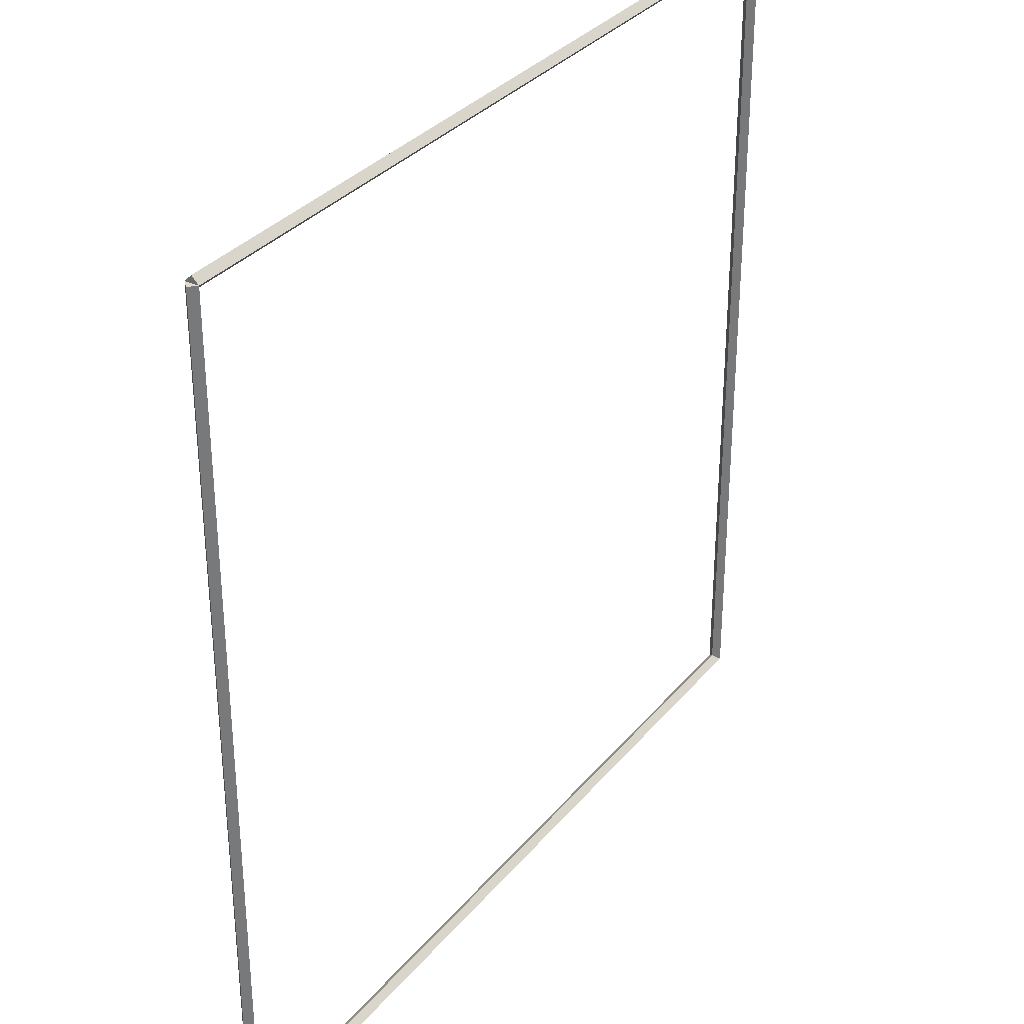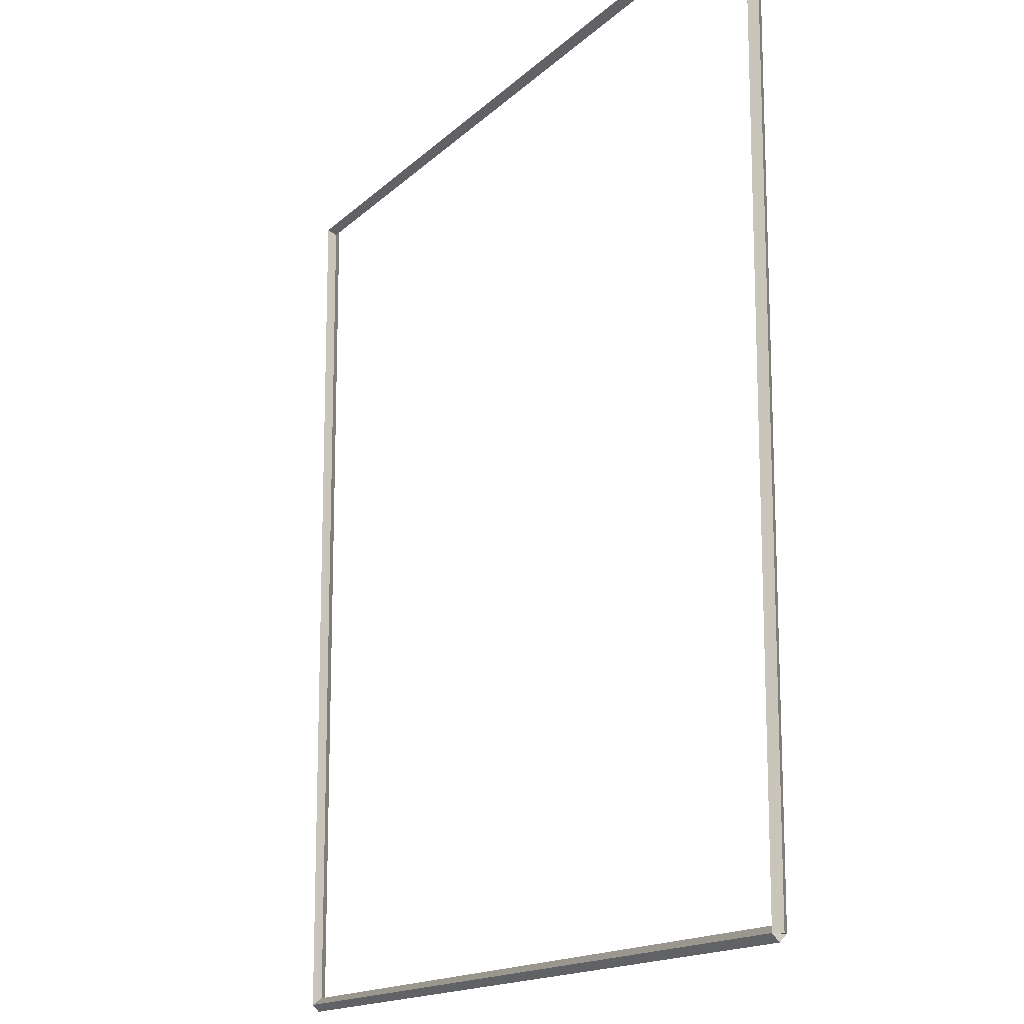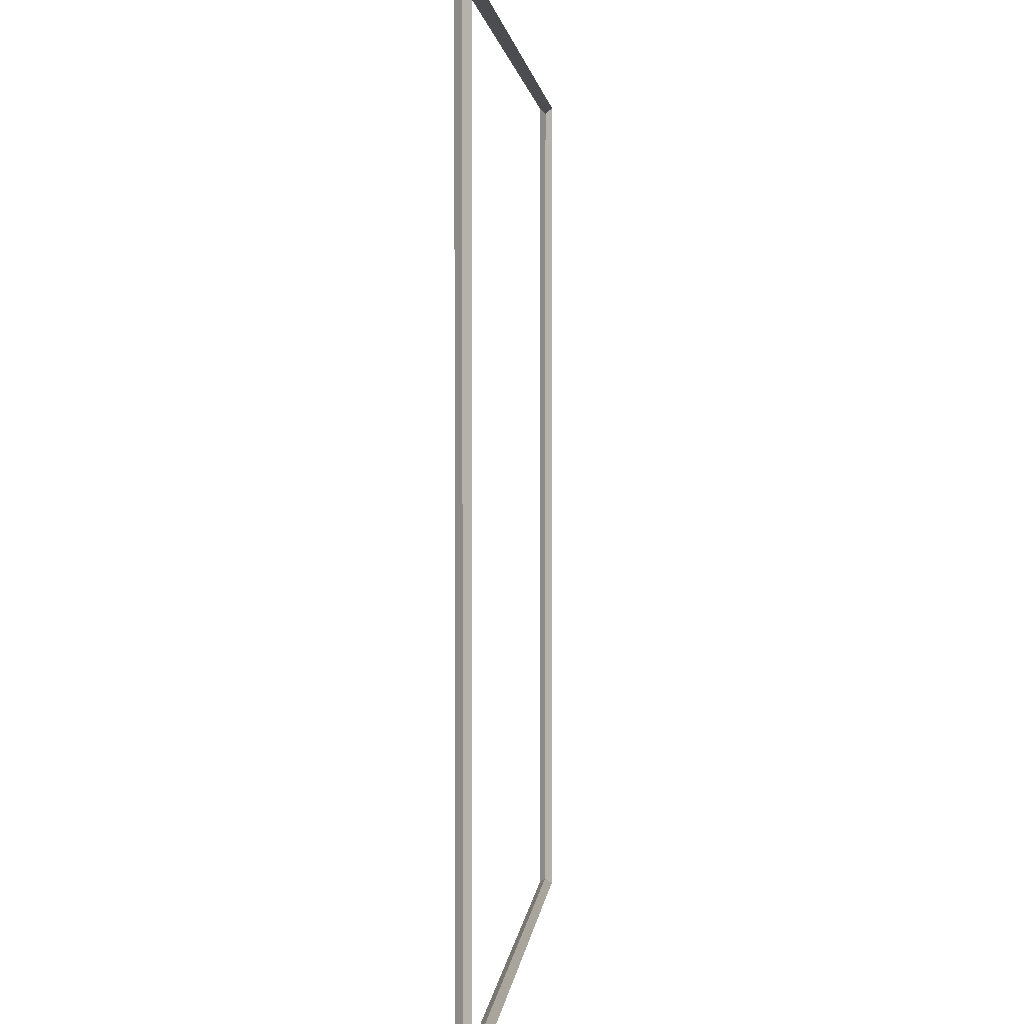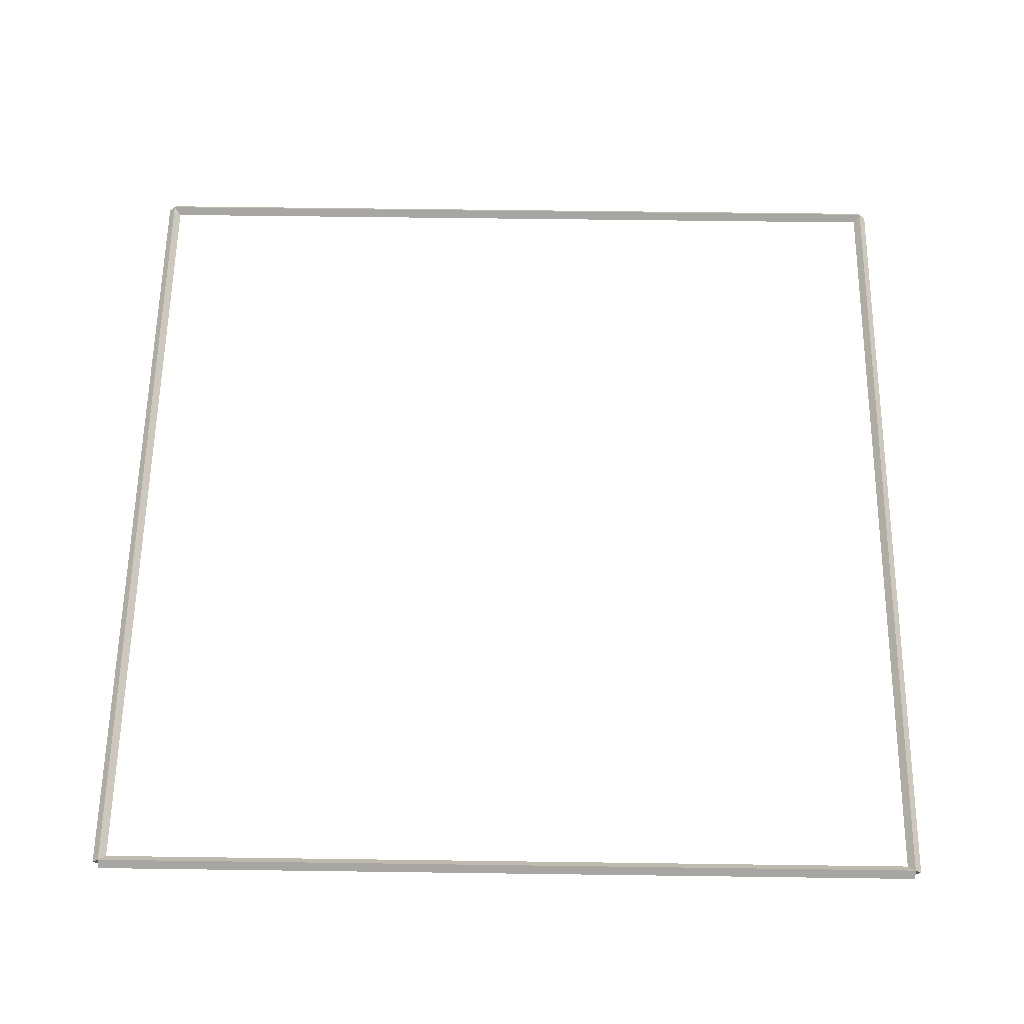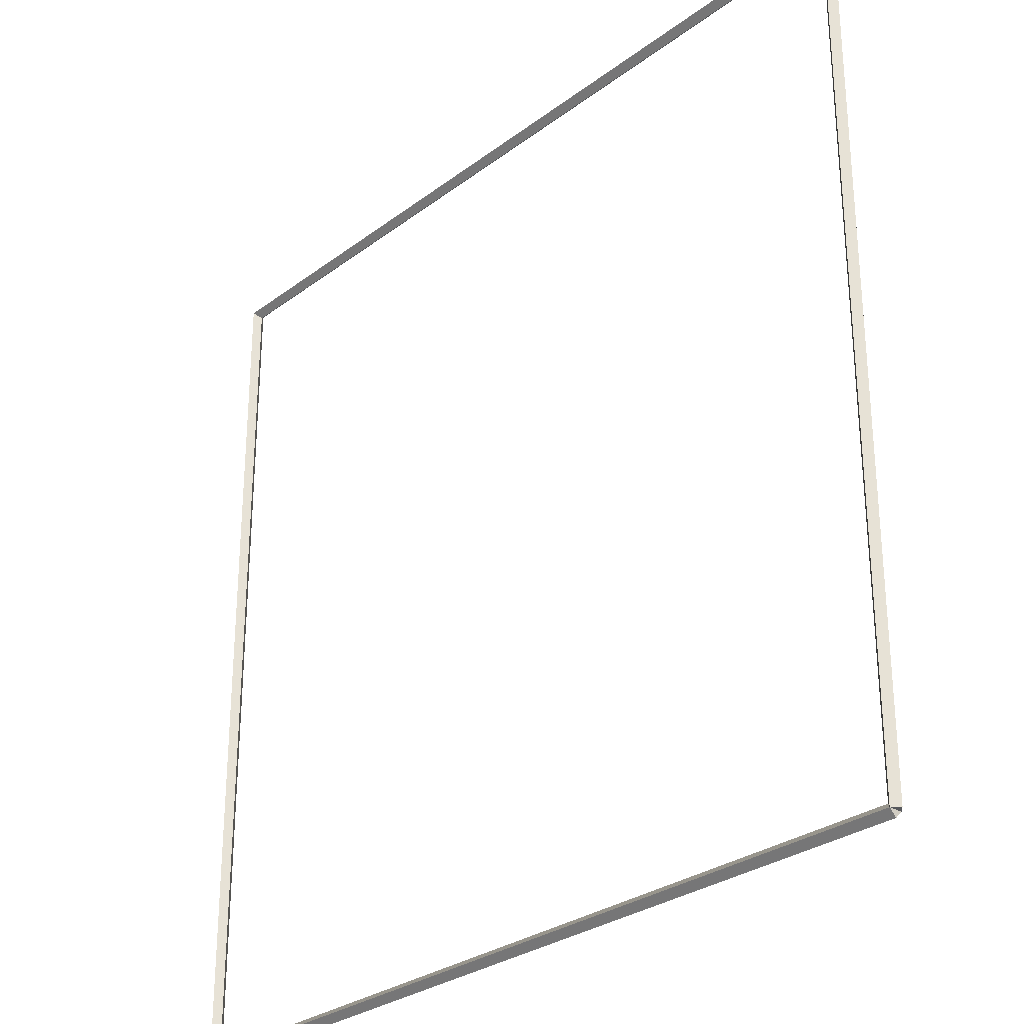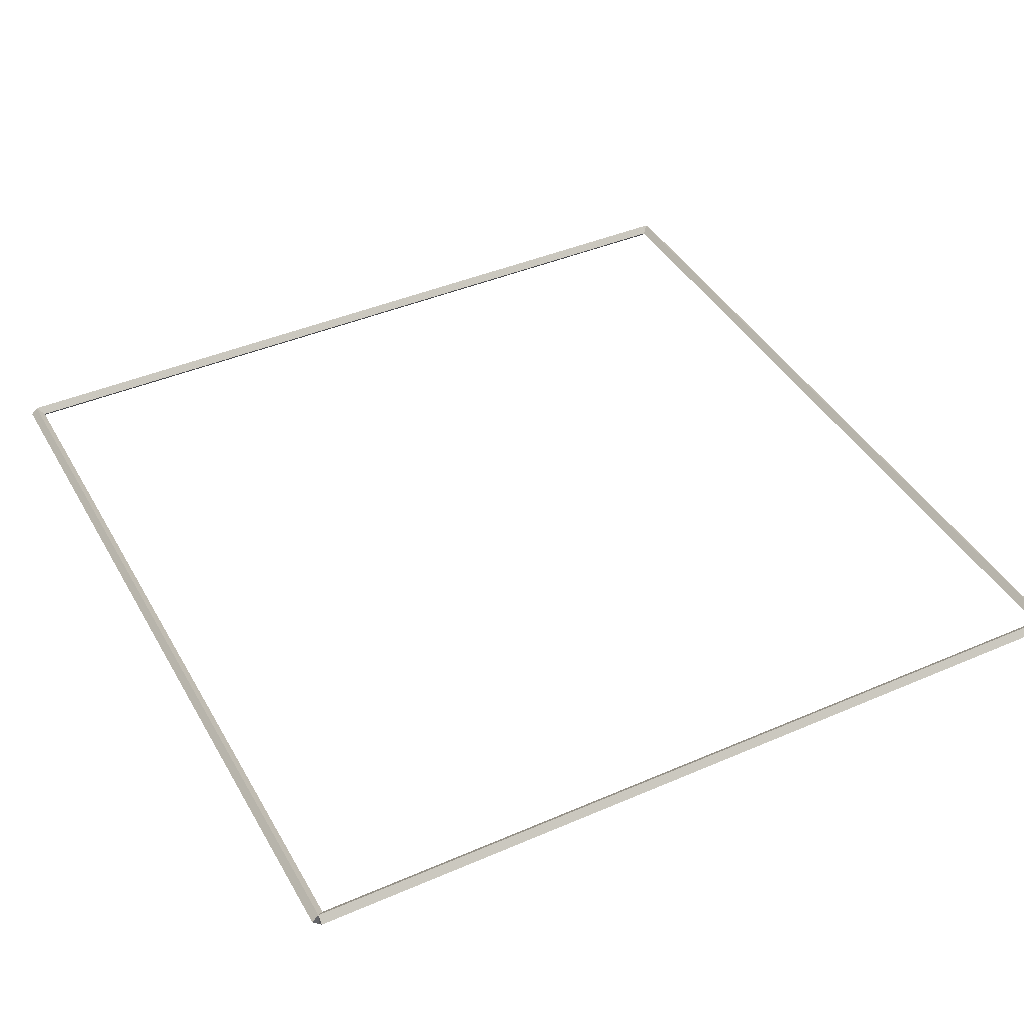
<metadata>
{"format":"obj","ext":"obj","renderer":"f3d","projection":"perspective","resolution":1024,"background":"white","views":[{"elev":32.7,"azim":-57.1,"up":"+Z"},{"elev":-15.0,"azim":62.1,"up":"+Z"},{"elev":2.1,"azim":-85.0,"up":"+Z"},{"elev":60.6,"azim":-179.2,"up":"+Y"},{"elev":-28.8,"azim":-131.9,"up":"+Z"},{"elev":41.7,"azim":62.5,"up":"+Y"}]}
</metadata>
<code>
g layer_boundary_0_9_9
v 12.7 48.2 -2.776e-21
v 12.7 48.1 0.1
v 12.7 48 -2.068e-14
v 12.7 48.1 -0.1
v 0 48.2 -2.776e-21
v 0 48.1 0.1
v 0 48 -2.068e-14
v 0 48.1 -0.1
f 1 2 3 4
f 6 2 1 5
f 5 1 4 8
f 6 5 8 7
f 8 4 3 7
f 7 3 2 6
g layer_boundary_0_9_9
v 12.8 48.1 12.7
v 12.7 48.2 12.7
v 12.6 48.1 12.7
v 12.7 48 12.7
v 12.8 48.1 0
v 12.7 48.2 0
v 12.6 48.1 0
v 12.7 48 0
f 9 10 11 12
f 14 10 9 13
f 13 9 12 16
f 14 13 16 15
f 16 12 11 15
f 15 11 10 14
g layer_boundary_0_9_9
v 0 48.2 12.7
v 0 48.1 12.6
v 0 48 12.7
v 0 48.1 12.8
v 12.7 48.2 12.7
v 12.7 48.1 12.6
v 12.7 48 12.7
v 12.7 48.1 12.8
f 17 18 19 20
f 22 18 17 21
f 21 17 20 24
f 22 21 24 23
f 24 20 19 23
f 23 19 18 22
g layer_boundary_0_9_9
v 0.1 48.1 0
v -1.034e-14 48 0
v -0.1 48.1 0
v 3.107e-14 48.2 0
v 0.1 48.1 12.7
v -1.034e-14 48 12.7
v -0.1 48.1 12.7
v 3.107e-14 48.2 12.7
f 25 26 27 28
f 30 26 25 29
f 29 25 28 32
f 30 29 32 31
f 32 28 27 31
f 31 27 26 30

</code>
